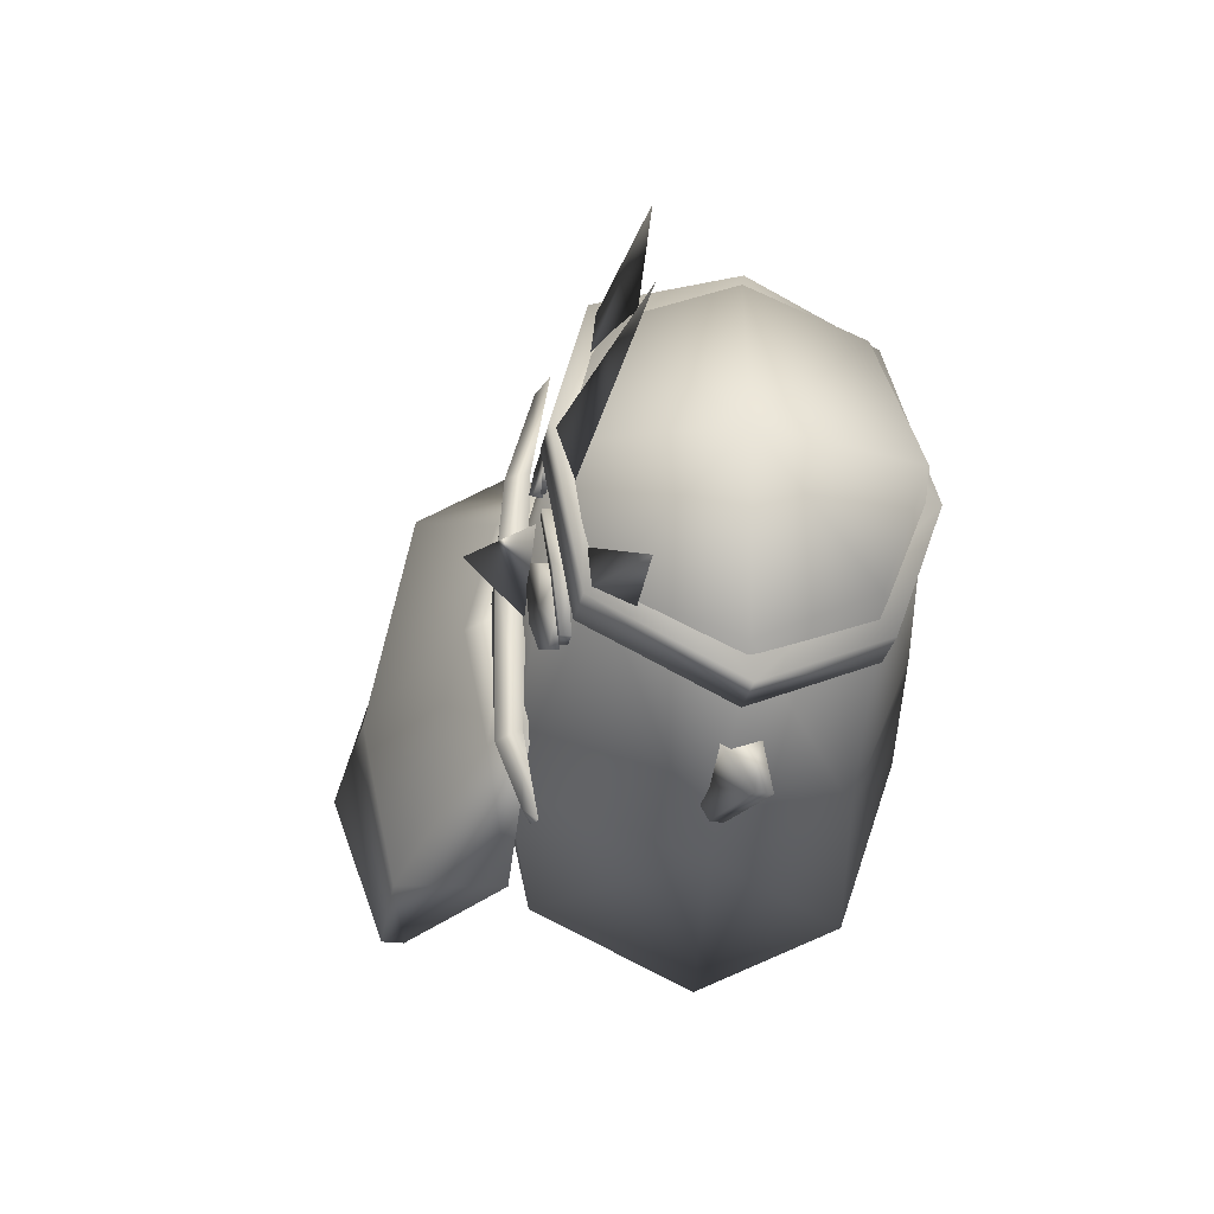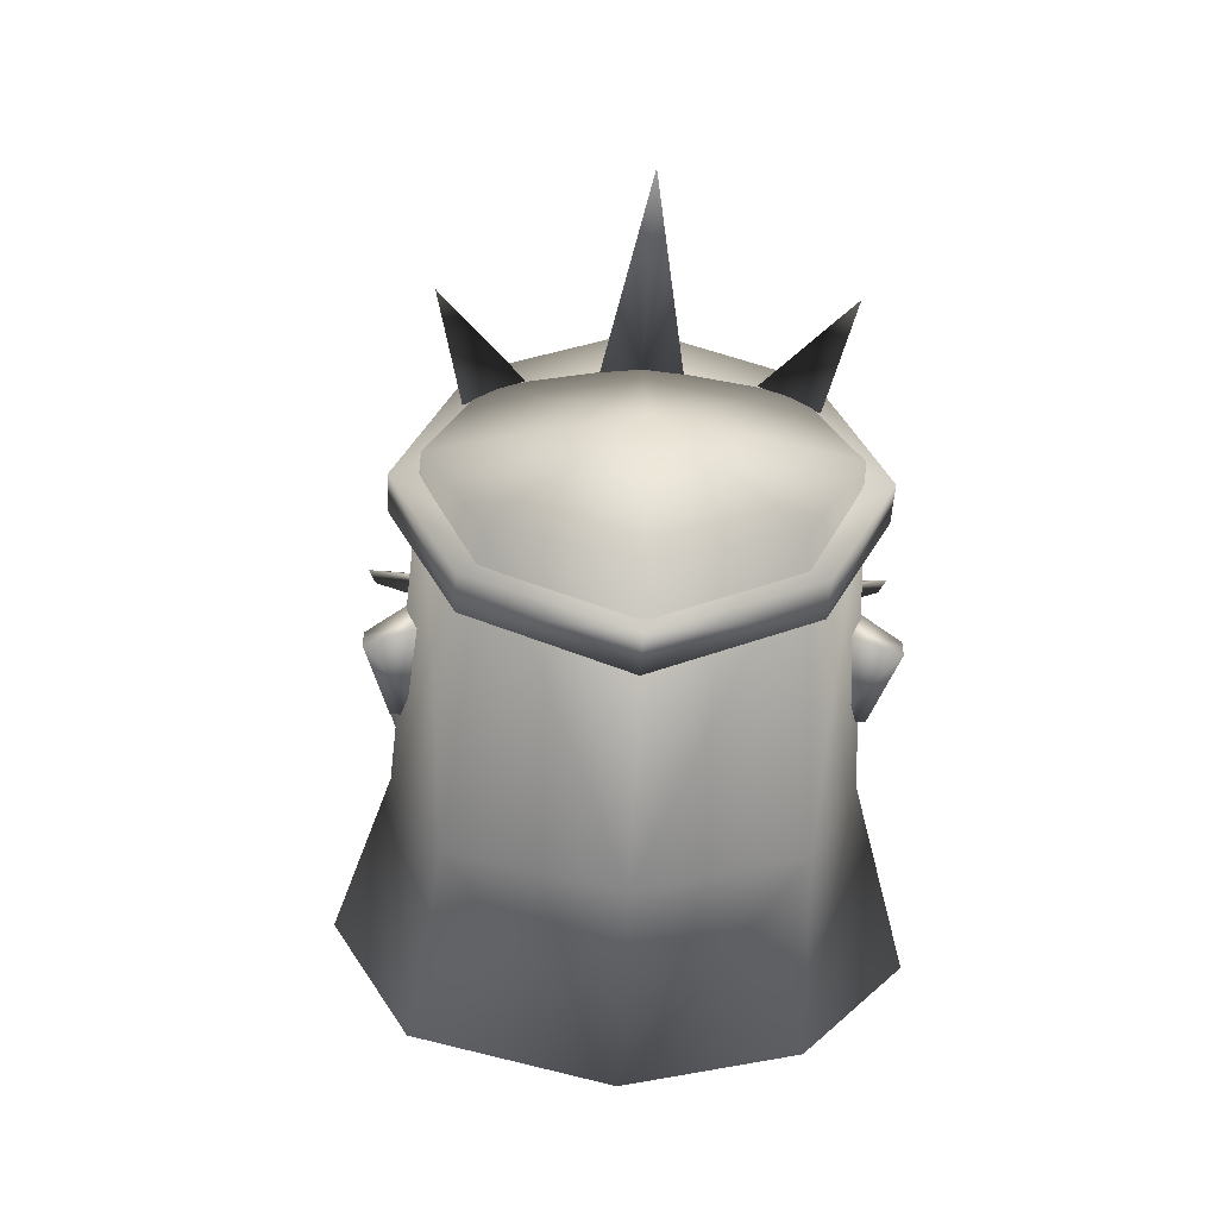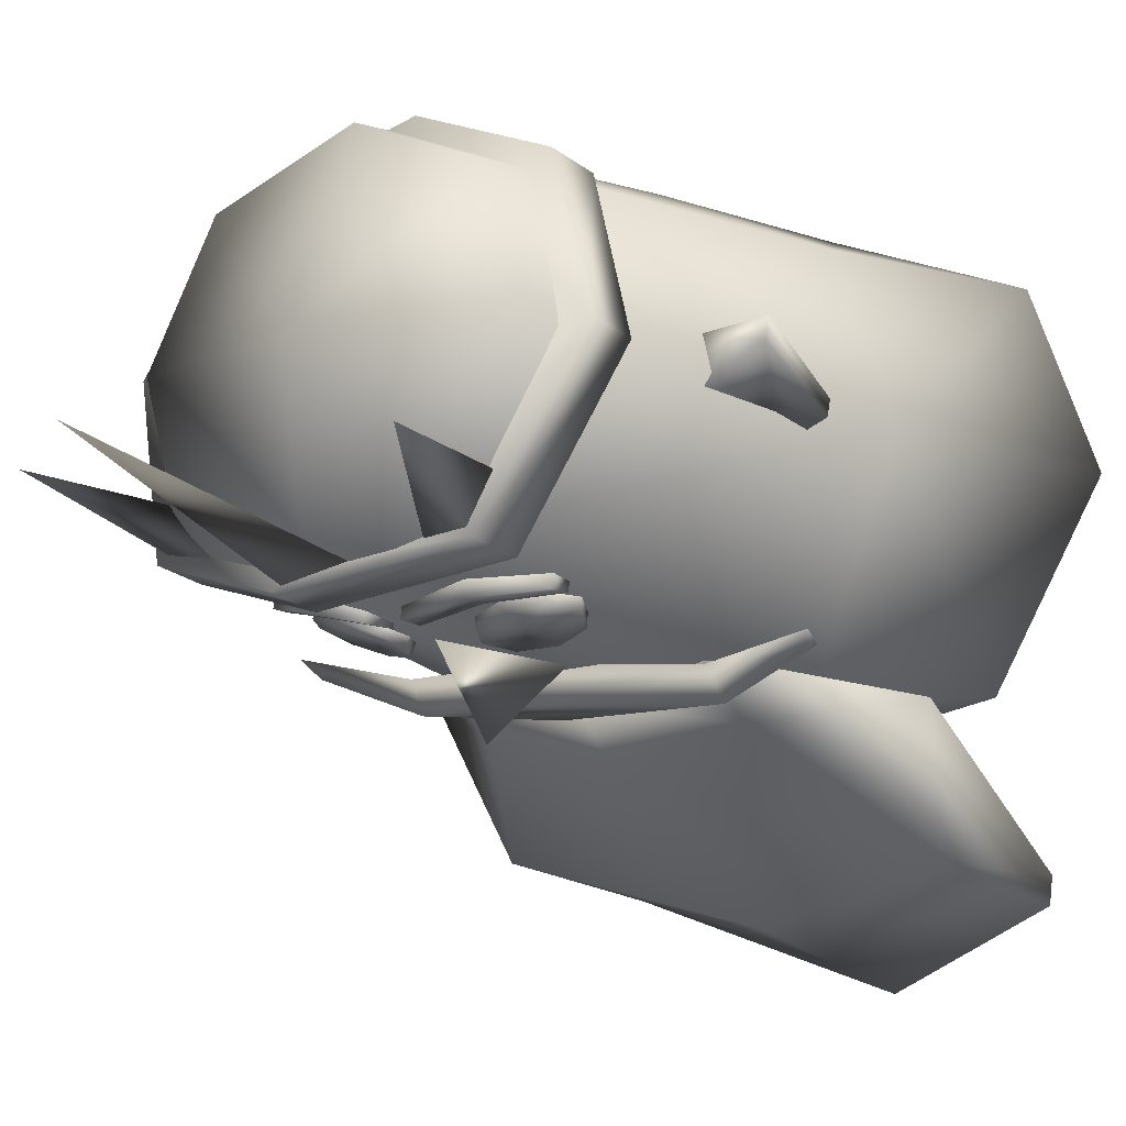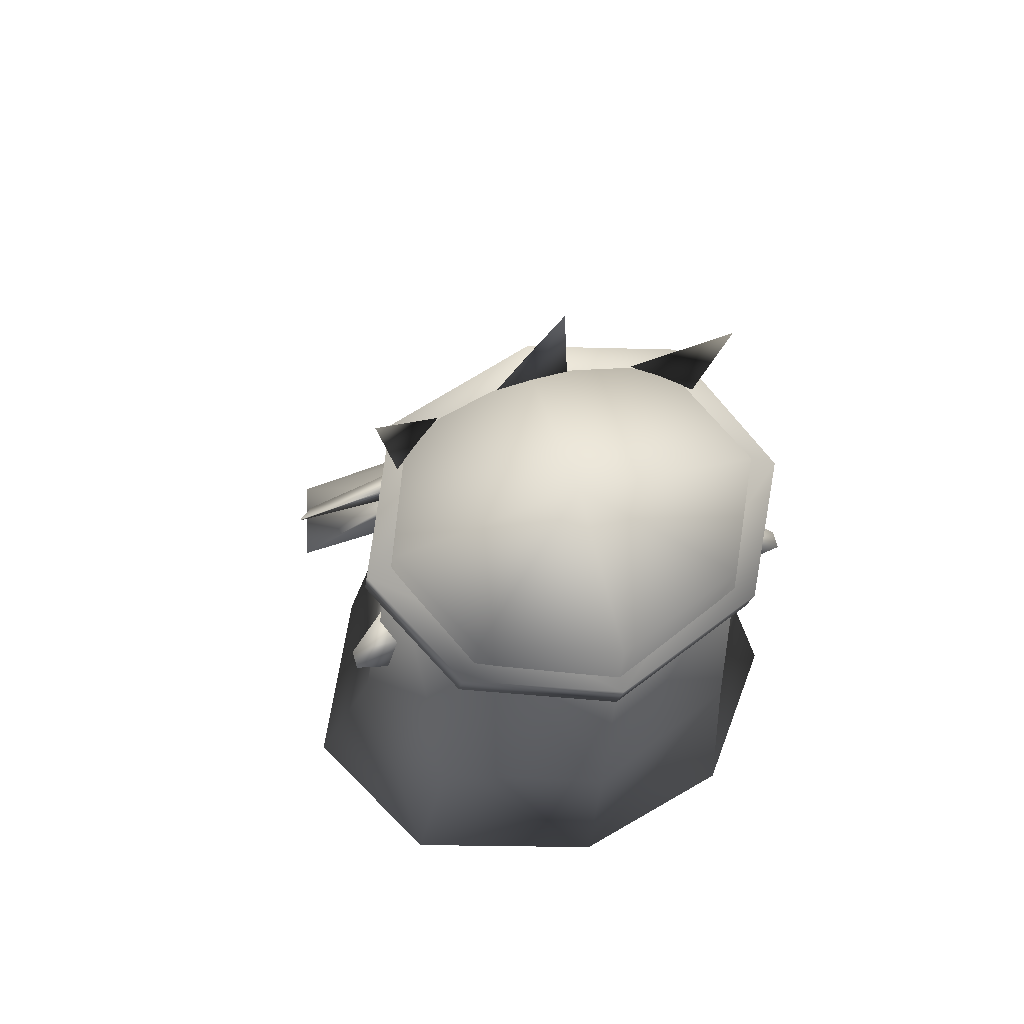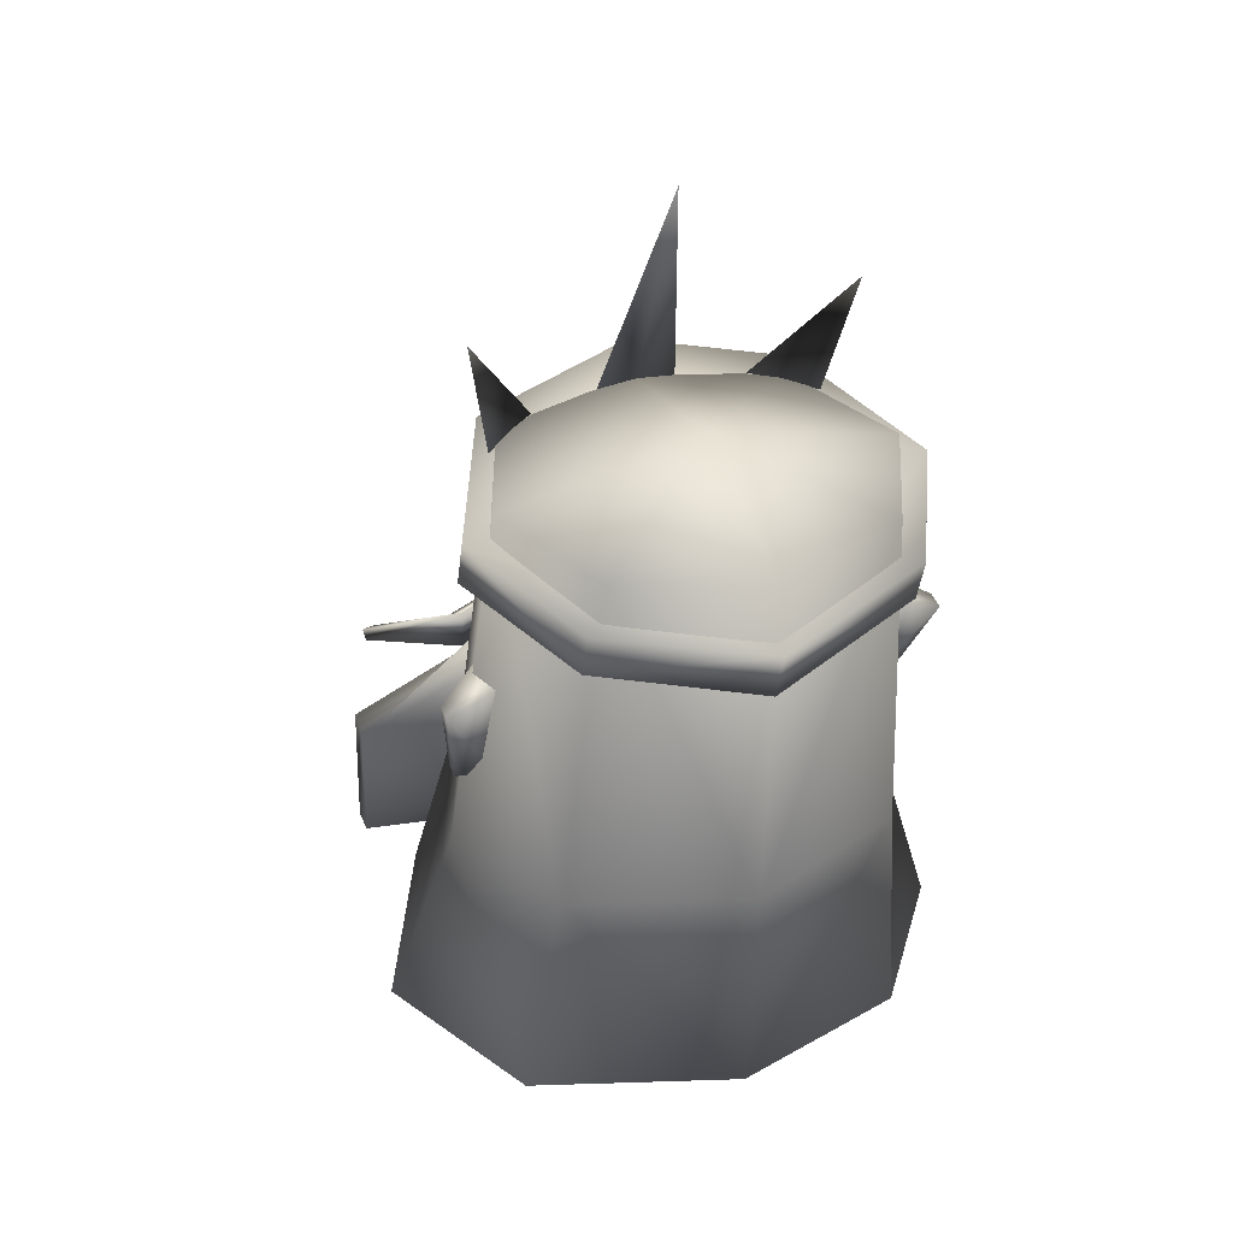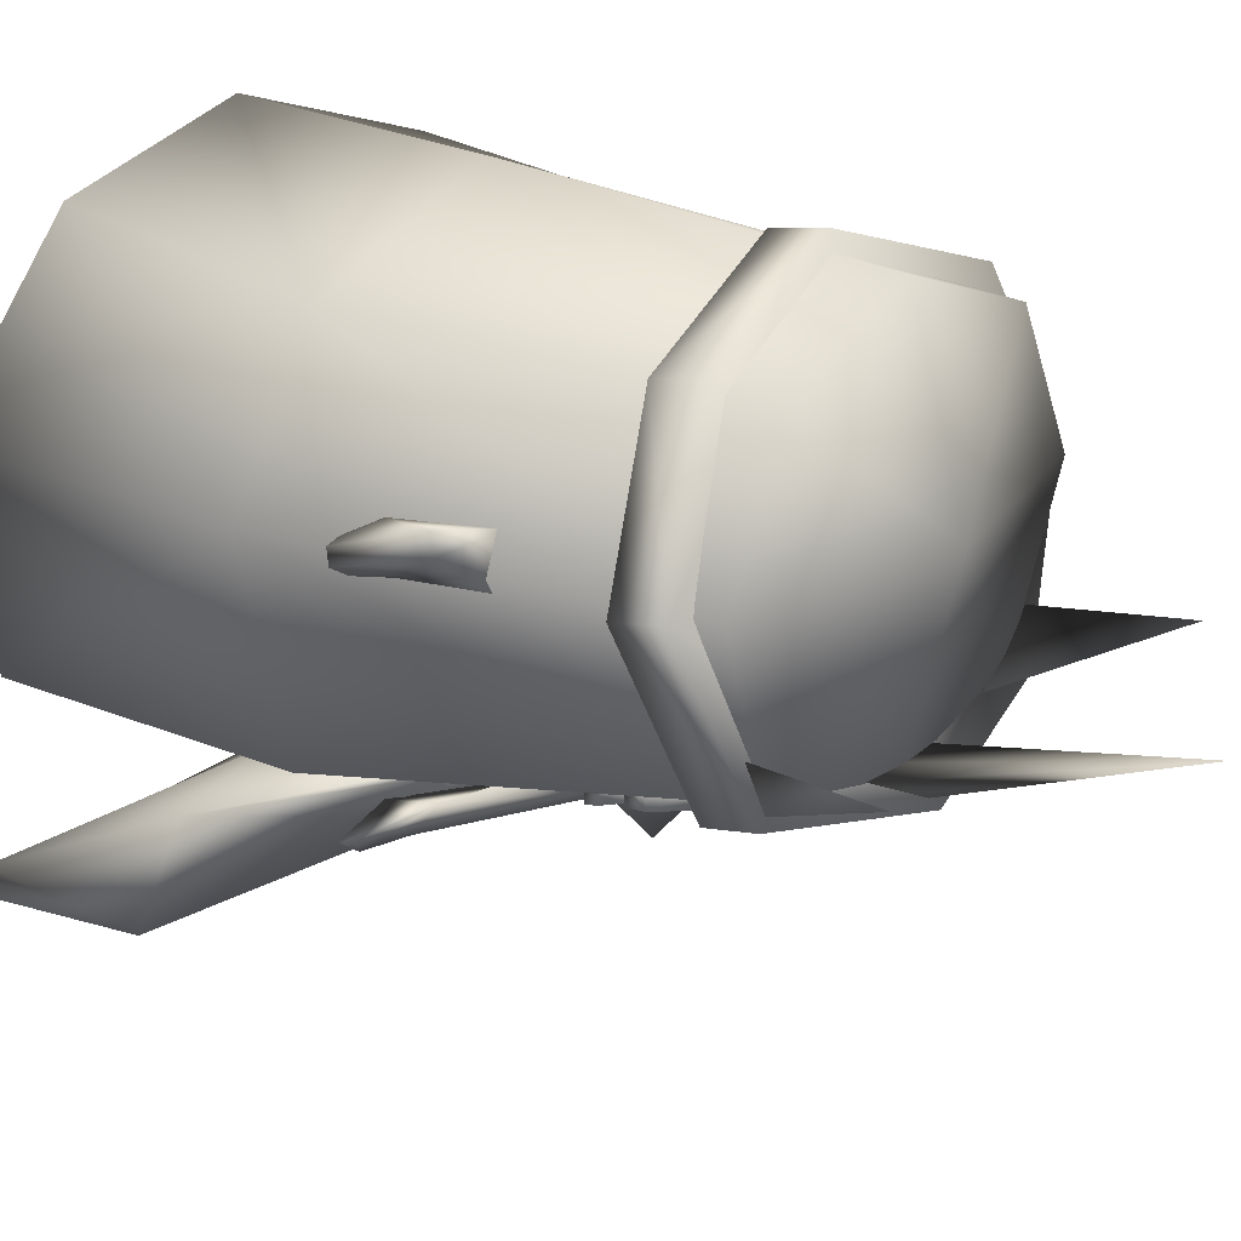
<metadata>
{"format":"obj","ext":"obj","renderer":"f3d","projection":"perspective","resolution":1024,"background":"white","views":[{"elev":60.1,"azim":-92.0,"up":"+Y"},{"elev":30.9,"azim":-4.5,"up":"+Y"},{"elev":-9.0,"azim":-140.2,"up":"+Z"},{"elev":63.4,"azim":-20.9,"up":"+Y"},{"elev":36.4,"azim":-26.2,"up":"+Y"},{"elev":24.4,"azim":124.3,"up":"+Z"}]}
</metadata>
<code>
o King_posed001.001
v 0.01766 -0.221 -0.1356
v 0.000563 -0.2124 0.03064
v -0.003537 -0.1824 -0.02826
v -0.003537 -0.2075 -0.02826
v -0.002437 -0.1517 0.1267
v -0.002537 -0.1749 0.1157
v -0.1458 -0.1652 -0.145
v -0.1425 -0.2708 -0.1616
v -0.1437 -0.2718 -0.1456
v -0.1681 -0.1214 -0.06666
v -0.002437 -0.2275 -0.1116
v -0.002037 -0.3364 -0.184
v -0.08604 -0.07943 -0.07766
v 0.002663 -0.08183 -0.09236
v 0.002463 -0.2149 -0.1719
v -0.08664 -0.04183 -0.04646
v -0.000537 -0.3352 -0.204
v 0.001663 -0.05593 -0.06296
v -0.1666 -0.02893 -0.04986
v -0.1707 -0.01553 -0.04416
v -0.1595 -0.02263 -0.05446
v -0.09594 -0.06603 -0.06266
v -0.09854 -0.03173 -0.05326
v -0.1004 -0.04473 -0.07166
v 0.002763 -0.04643 -0.07256
v 0.002563 -0.01073 -0.04766
v 0.004363 -0.004631 -0.06836
v 0.004563 0.05137 -0.03746
v 0.006363 0.008169 -0.08876
v -0.03704 -0.01743 -0.04056
v 0.001563 -0.01913 -0.03886
v -0.07544 0.02897 -0.02776
v -0.08394 0.04347 -0.02136
v -0.08494 0.04587 -0.03466
v -0.07654 0.03137 -0.04096
v -0.05344 0.02237 -0.03336
v -0.05434 0.02477 -0.04656
v -0.03054 0.02757 -0.03486
v -0.03134 0.02997 -0.04806
v -0.02134 0.04397 -0.04466
v -0.02024 0.04157 -0.03146
v -0.02984 0.05857 -0.03836
v -0.02874 0.05617 -0.02506
v -0.05184 0.06517 -0.03276
v -0.05094 0.06267 -0.01956
v -0.07474 0.05987 -0.03126
v -0.07364 0.05747 -0.01796
v -0.05314 0.04497 -0.03966
v -0.05204 0.04257 -0.02646
v -0.1606 -0.1072 0.06574
v -0.2038 -0.2303 0.05604
v -0.1566 -0.239 0.1621
v -0.1299 -0.09773 0.1601
v -0.02674 -0.2473 0.2109
v -0.01984 -0.09823 0.2082
v -0.09824 -0.1198 -0.06566
v -0.000237 -0.1297 -0.08196
v -0.004837 -0.2296 -0.07986
v -0.1402 -0.2258 -0.05546
v -0.01484 -0.2387 0.06384
v -0.09124 0.1341 -0.005162
v -0.132 0.136 0.08214
v 0.000263 0.1599 0.08984
v 0.007163 0.137 -0.02026
v -0.09954 0.1296 0.1619
v -0.009237 0.1237 0.1983
v -0.1583 -0.05133 0.06324
v -0.1347 -0.04503 0.05094
v -0.1372 -0.04953 0.08284
v -0.159 -0.05293 0.07244
v -0.1348 0.02297 0.09374
v -0.1323 0.02757 0.06174
v -0.1714 0.01657 0.08764
v -0.1723 0.01467 0.09964
v -0.1522 0.1225 0.08344
v -0.1531 0.09307 0.07714
v -0.116 0.07447 0.1646
v -0.1151 0.104 0.1709
v -0.01194 0.08347 0.2104
v -0.01354 0.05127 0.204
v -0.1002 0.1404 -0.01306
v 0.008763 0.1572 -0.02976
v 0.007863 0.1278 -0.03606
v -0.101 0.111 -0.01926
v -0.002437 0.09097 0.08404
v 0.006063 0.1266 -0.01186
v 0.01016 0.2878 0.03114
v 0.008063 0.1379 -0.03156
v -0.02004 0.1341 -0.01606
v 0.006563 0.1329 -0.01486
v -0.1199 0.2138 0.02504
v -0.09294 0.1332 -0.01036
v -0.1052 0.128 0.01714
v -0.06134 0.1282 -0.01286
v -0.05154 0.07787 -0.03206
v -0.004837 0.06967 -0.03726
v -0.005937 0.06877 -0.02326
v -0.05264 0.07707 -0.01806
v -0.008937 0.08617 -0.02246
v -0.007837 0.08707 -0.03646
v -0.05104 0.09197 -0.03116
v -0.05204 0.09107 -0.01716
v -0.09094 0.06047 -0.01436
v -0.09054 0.07157 -0.01366
v -0.08944 0.07247 -0.02766
v -0.08994 0.06137 -0.02836
v 0.1499 -0.1779 -0.1319
v 0.1644 -0.1356 -0.05196
v 0.1382 -0.2839 -0.1332
v 0.1394 -0.2829 -0.1491
v 0.08856 -0.08683 -0.06996
v 0.08796 -0.04923 -0.03876
v 0.1689 -0.04323 -0.03506
v 0.1629 -0.03643 -0.04026
v 0.1733 -0.03023 -0.02906
v 0.1017 -0.04023 -0.04446
v 0.09716 -0.07423 -0.05416
v 0.105 -0.05343 -0.06256
v 0.04006 -0.02073 -0.03716
v 0.08046 0.02227 -0.02086
v 0.08366 0.02447 -0.03396
v 0.09216 0.03827 -0.02676
v 0.08926 0.03607 -0.01376
v 0.05886 0.01757 -0.02836
v 0.06176 0.01987 -0.04146
v 0.03686 0.02477 -0.03186
v 0.03996 0.02697 -0.04496
v 0.03046 0.04177 -0.04246
v 0.02746 0.03957 -0.02936
v 0.03926 0.05557 -0.03526
v 0.03626 0.05337 -0.02226
v 0.06096 0.06037 -0.02776
v 0.05786 0.05807 -0.01476
v 0.08296 0.05317 -0.02426
v 0.07986 0.05087 -0.01126
v 0.06146 0.04007 -0.03456
v 0.05836 0.03787 -0.02156
v 0.1393 -0.12 0.07894
v 0.09606 -0.1073 0.1701
v 0.09346 -0.2472 0.1903
v 0.1728 -0.2549 0.1005
v 0.09536 -0.1281 -0.05716
v 0.1474 -0.2545 -0.02266
v 0.1023 0.1258 0.003438
v 0.1301 0.1248 0.09374
v 0.08586 0.1217 0.1701
v 0.1188 -0.06053 0.09414
v 0.1213 -0.05593 0.06224
v 0.1424 -0.06413 0.07654
v 0.1417 -0.06583 0.08564
v 0.1578 0.002469 0.1021
v 0.1238 0.01657 0.07304
v 0.1212 0.01207 0.105
v 0.1569 0.000669 0.1141
v 0.09686 0.06537 0.174
v 0.1479 0.08017 0.09044
v 0.1488 0.1097 0.09664
v 0.09776 0.09487 0.1803
v 0.1128 0.1313 -0.003762
v 0.1119 0.1019 -0.009862
v 0.03316 0.1318 -0.01366
v 0.1332 0.203 0.03614
v 0.1121 0.1187 0.02674
v 0.1046 0.1248 -0.001662
v 0.07306 0.1224 -0.006862
v 0.06176 0.07447 -0.02696
v 0.06066 0.07367 -0.01296
v 0.01366 0.06647 -0.02286
v 0.01476 0.06727 -0.03686
v 0.01756 0.08357 -0.02156
v 0.06126 0.08767 -0.01206
v 0.06236 0.08847 -0.02606
v 0.01866 0.08437 -0.03556
v 0.09806 0.06587 -0.01936
v 0.09696 0.06497 -0.005362
v 0.09656 0.05387 -0.006062
v 0.09756 0.05477 -0.02006
f 7 8 9 10
f 11 10 9 12
f 7 13 14 15
f 13 7 10 16
f 12 9 8 17
f 15 17 8 7
f 18 14 13 16
f 18 16 10 11
f 19 20 21
f 19 22 23 20
f 24 22 19 21
f 23 24 21 20
f 23 22 25 26
f 24 27 25 22
f 23 26 27 24
f 28 29 30
f 29 31 30
f 32 33 34 35
f 36 32 35 37
f 38 36 37 39
f 38 39 40 41
f 41 40 42 43
f 43 42 44 45
f 45 44 46 47
f 33 47 46 34
f 46 44 48 34
f 47 33 49 45
f 48 44 42 40
f 48 37 35 34
f 48 40 39 37
f 49 36 38 41
f 49 33 32 36
f 49 41 43 45
f 50 51 52 53
f 53 52 54 55
f 56 57 58 59
f 50 56 59 51
f 59 58 60 51
f 61 62 63 64
f 63 62 65 66
f 60 54 52 51
f 62 50 53 65
f 65 53 55 66
f 56 61 64 57
f 50 62 61 56
f 67 68 69 70
f 71 72 73 74
f 73 72 68 67
f 73 67 70 74
f 74 70 69 71
f 72 71 69 68
f 75 76 77 78
f 79 78 77 80
f 81 82 83 84
f 81 84 76 75
f 84 83 85 76
f 81 75 86 82
f 75 78 79 86
f 85 80 77 76
f 87 88 89
f 88 90 89
f 91 92 93
f 91 93 94
f 92 94 93
f 94 92 91
f 28 30 31
f 87 89 90
f 95 96 97 98
f 99 100 101 102
f 101 100 96 95
f 103 104 105 106
f 104 103 98 102
f 96 100 99 97
f 106 95 98 103
f 102 101 105 104
f 105 101 95 106
f 102 98 97 99
f 107 108 109 110
f 11 12 109 108
f 14 111 107 15
f 111 112 108 107
f 110 109 12 17
f 15 107 110 17
f 18 112 111 14
f 108 112 18 11
f 113 114 115
f 116 117 113 115
f 118 114 113 117
f 116 115 114 118
f 116 26 25 117
f 118 117 25 27
f 116 118 27 26
f 28 119 29
f 29 119 31
f 120 121 122 123
f 124 125 121 120
f 126 127 125 124
f 128 127 126 129
f 130 128 129 131
f 132 130 131 133
f 134 132 133 135
f 123 122 134 135
f 136 132 134 122
f 135 133 137 123
f 136 128 130 132
f 121 125 136 122
f 136 125 127 128
f 137 129 126 124
f 137 124 120 123
f 137 133 131 129
f 138 139 140 141
f 139 55 54 140
f 142 143 58 57
f 138 141 143 142
f 60 58 143 141
f 144 64 63 145
f 63 66 146 145
f 140 54 60 141
f 145 146 139 138
f 146 66 55 139
f 64 144 142 57
f 144 145 138 142
f 147 148 149 150
f 151 152 153 154
f 151 149 148 152
f 150 149 151 154
f 147 150 154 153
f 152 148 147 153
f 155 156 157 158
f 79 80 155 158
f 159 160 83 82
f 156 160 159 157
f 85 83 160 156
f 159 82 86 157
f 79 158 157 86
f 155 80 85 156
f 87 161 88
f 88 161 90
f 162 163 164
f 162 165 163
f 164 163 165
f 165 162 164
f 28 31 119
f 87 90 161
f 166 167 168 169
f 170 171 172 173
f 172 166 169 173
f 174 175 176 177
f 175 171 167 176
f 170 173 169 168
f 177 176 167 166
f 171 175 174 172
f 174 177 166 172
f 171 170 168 167

</code>
